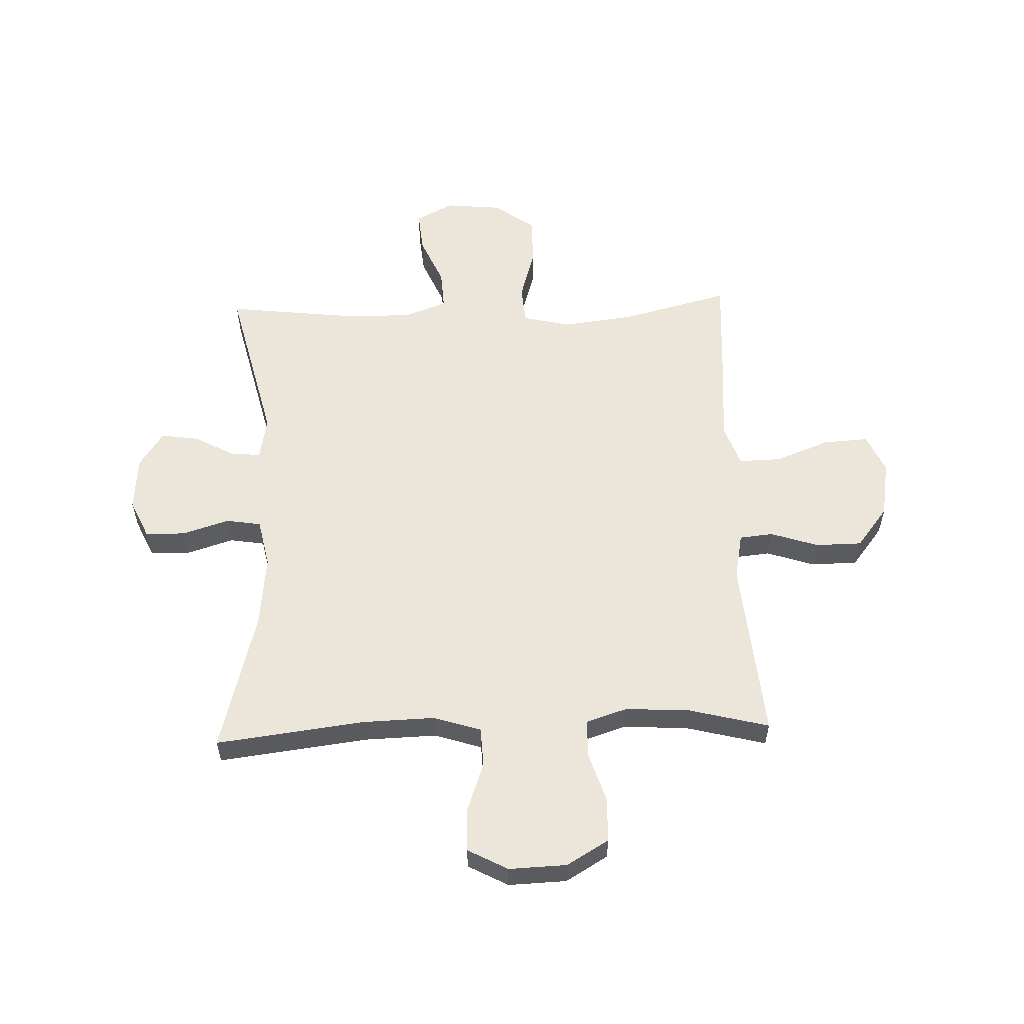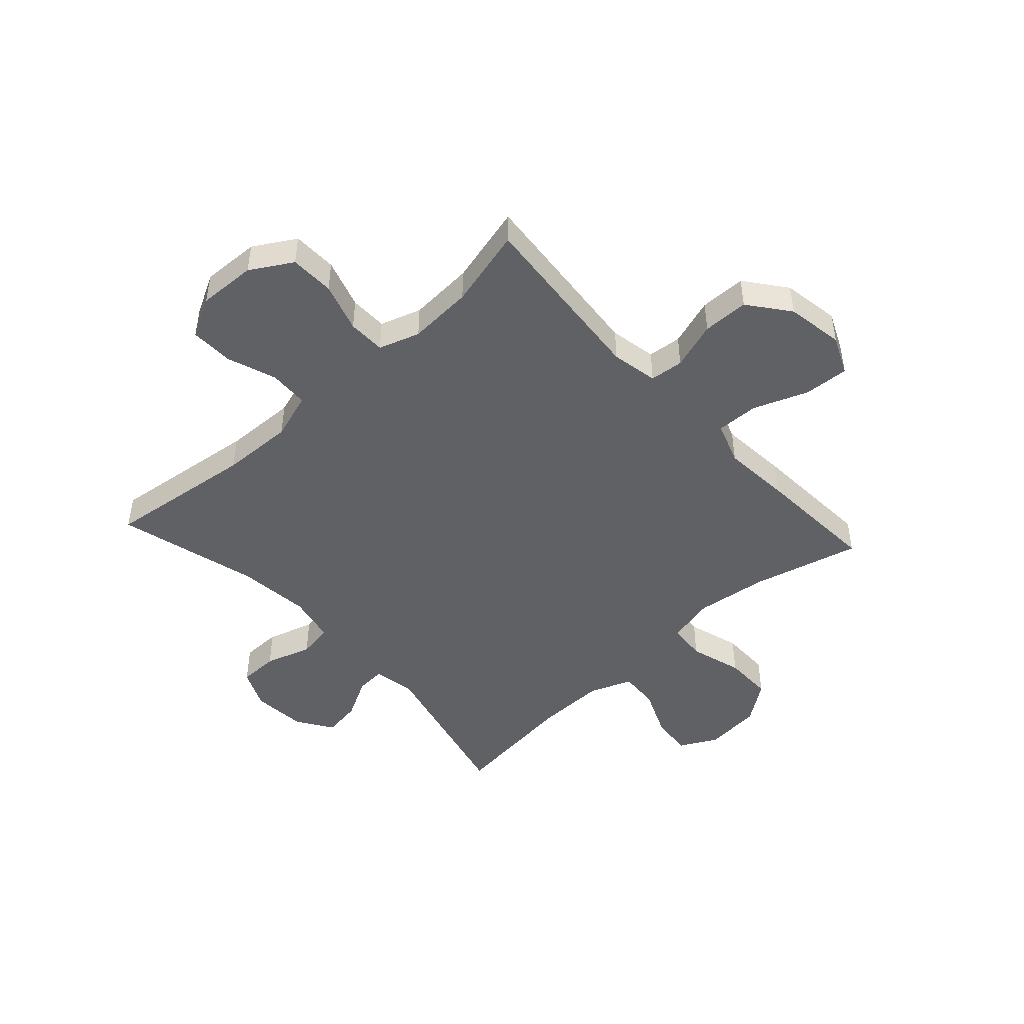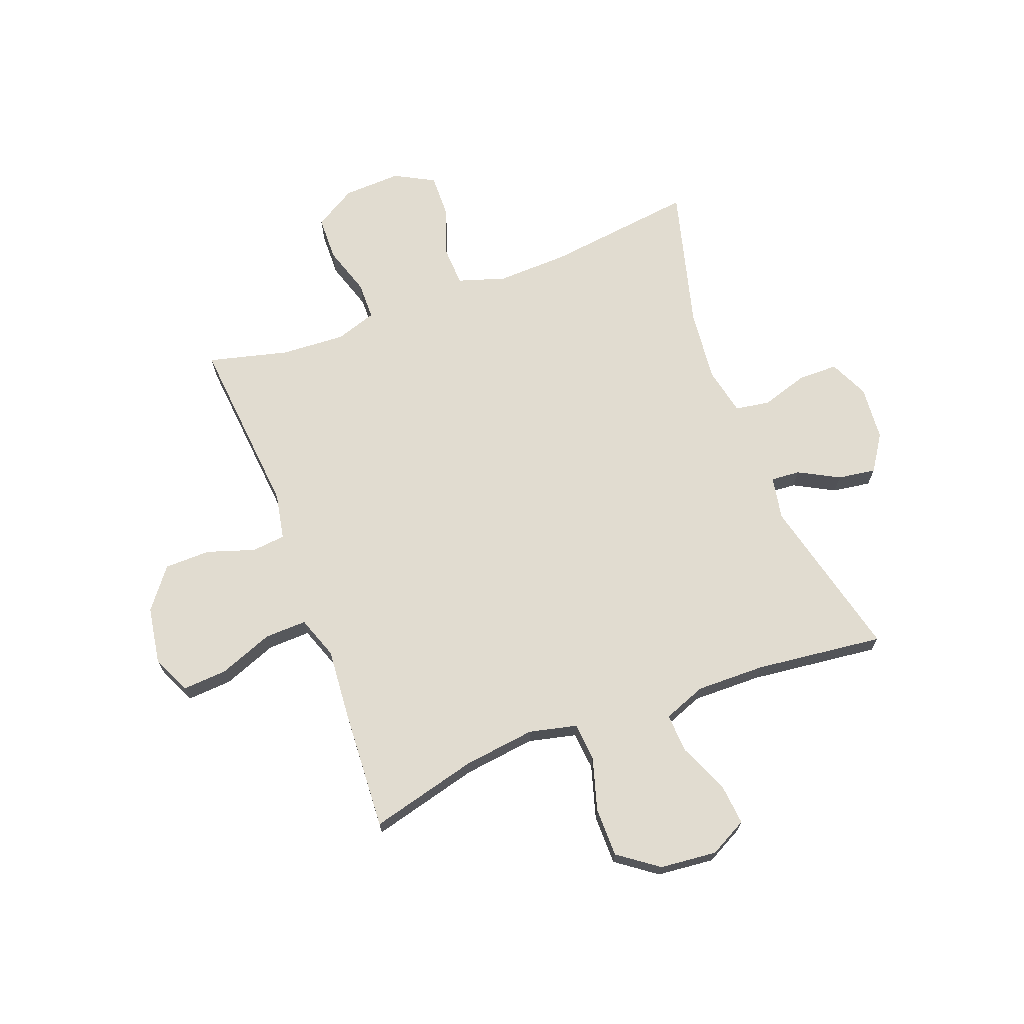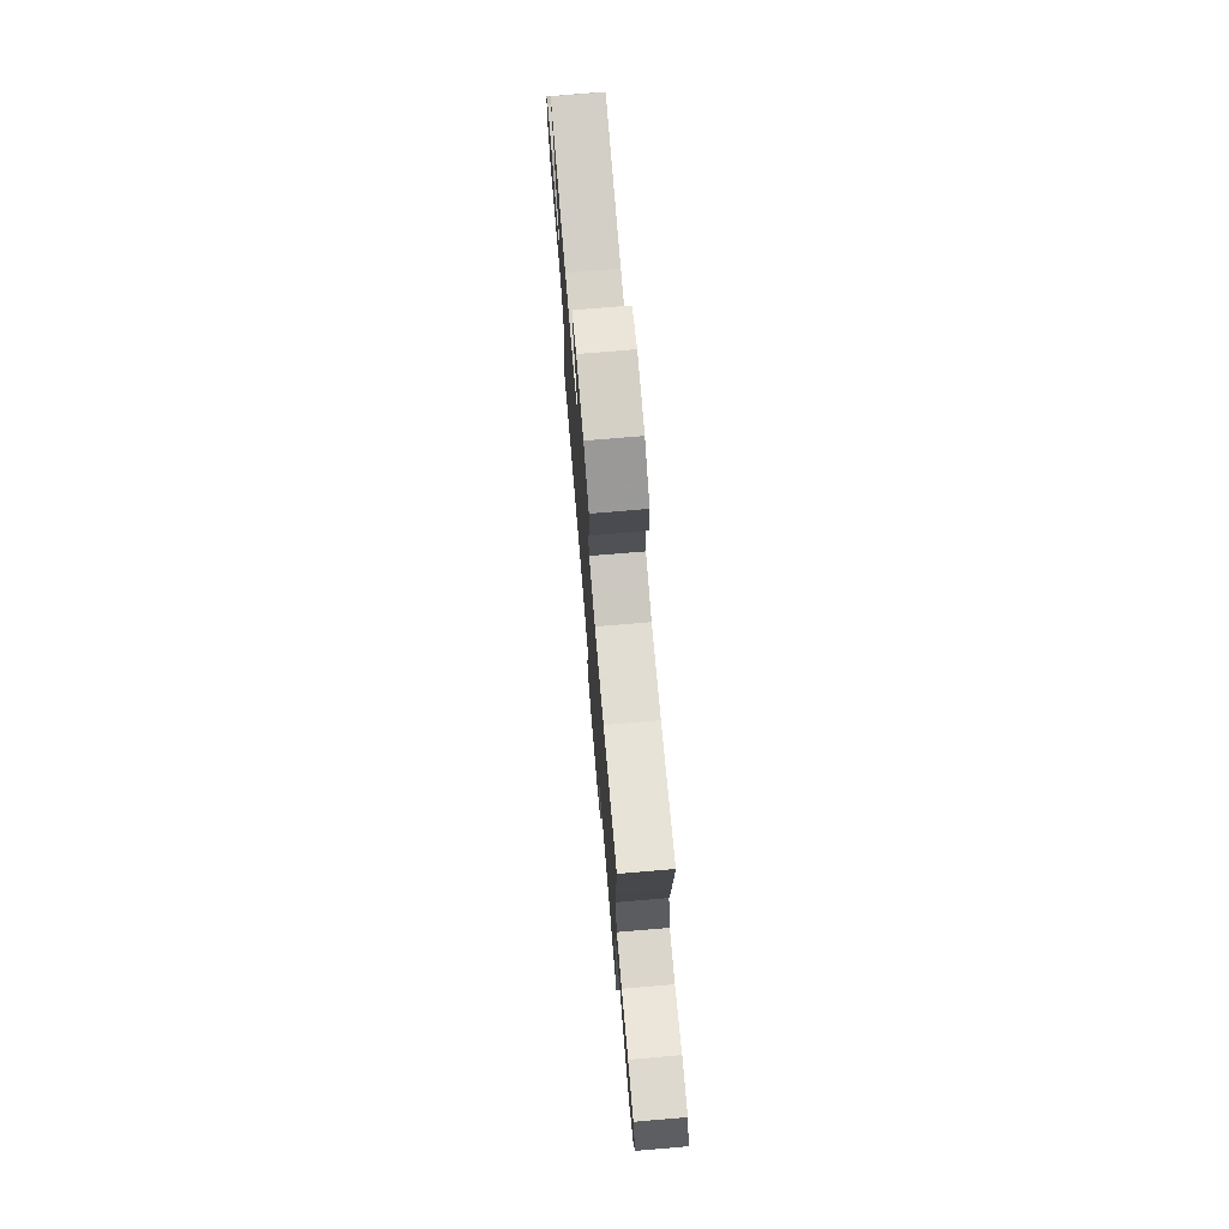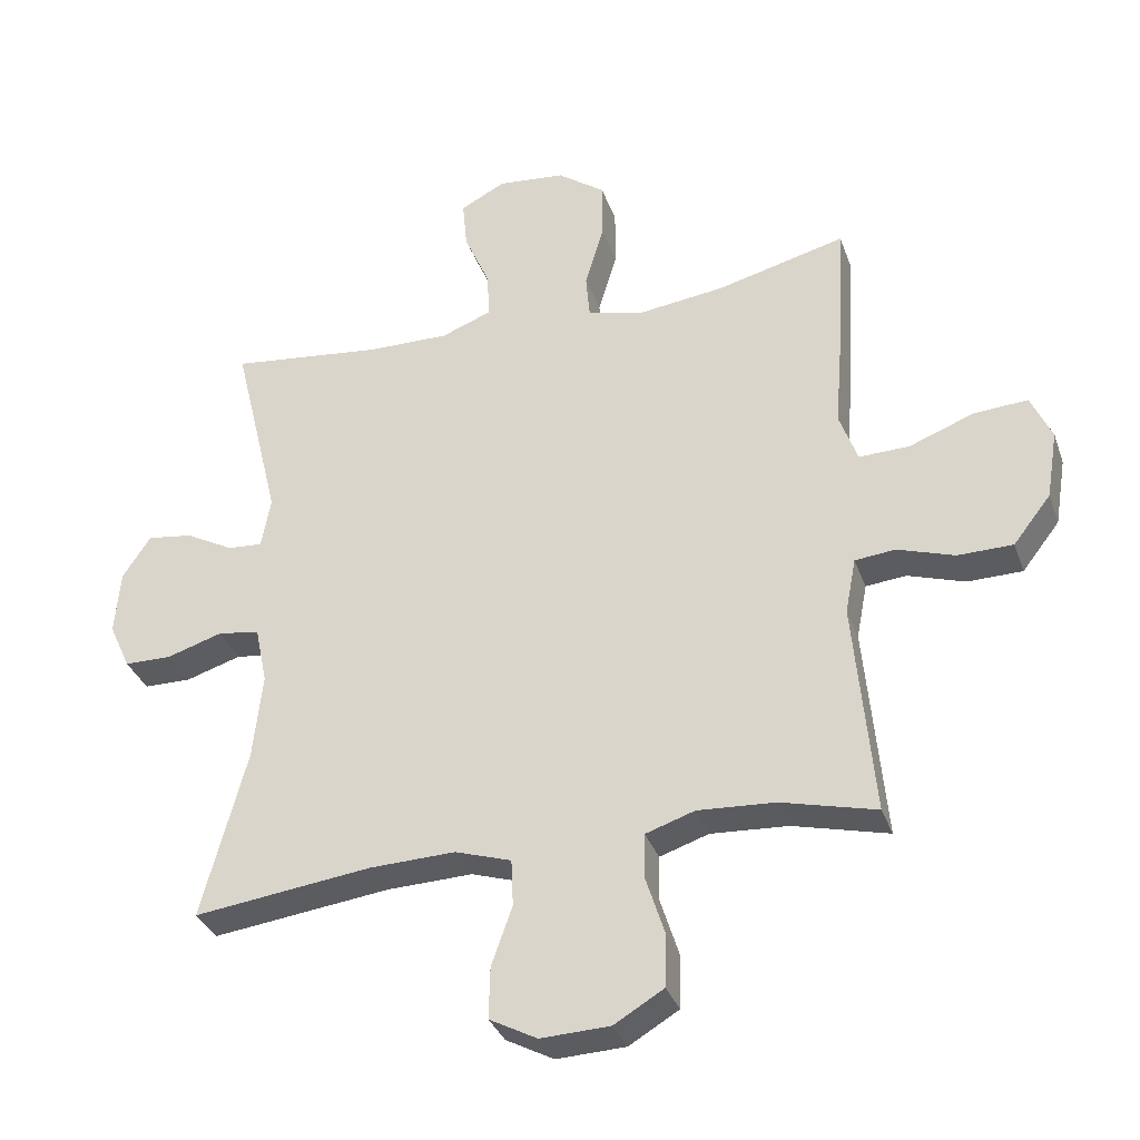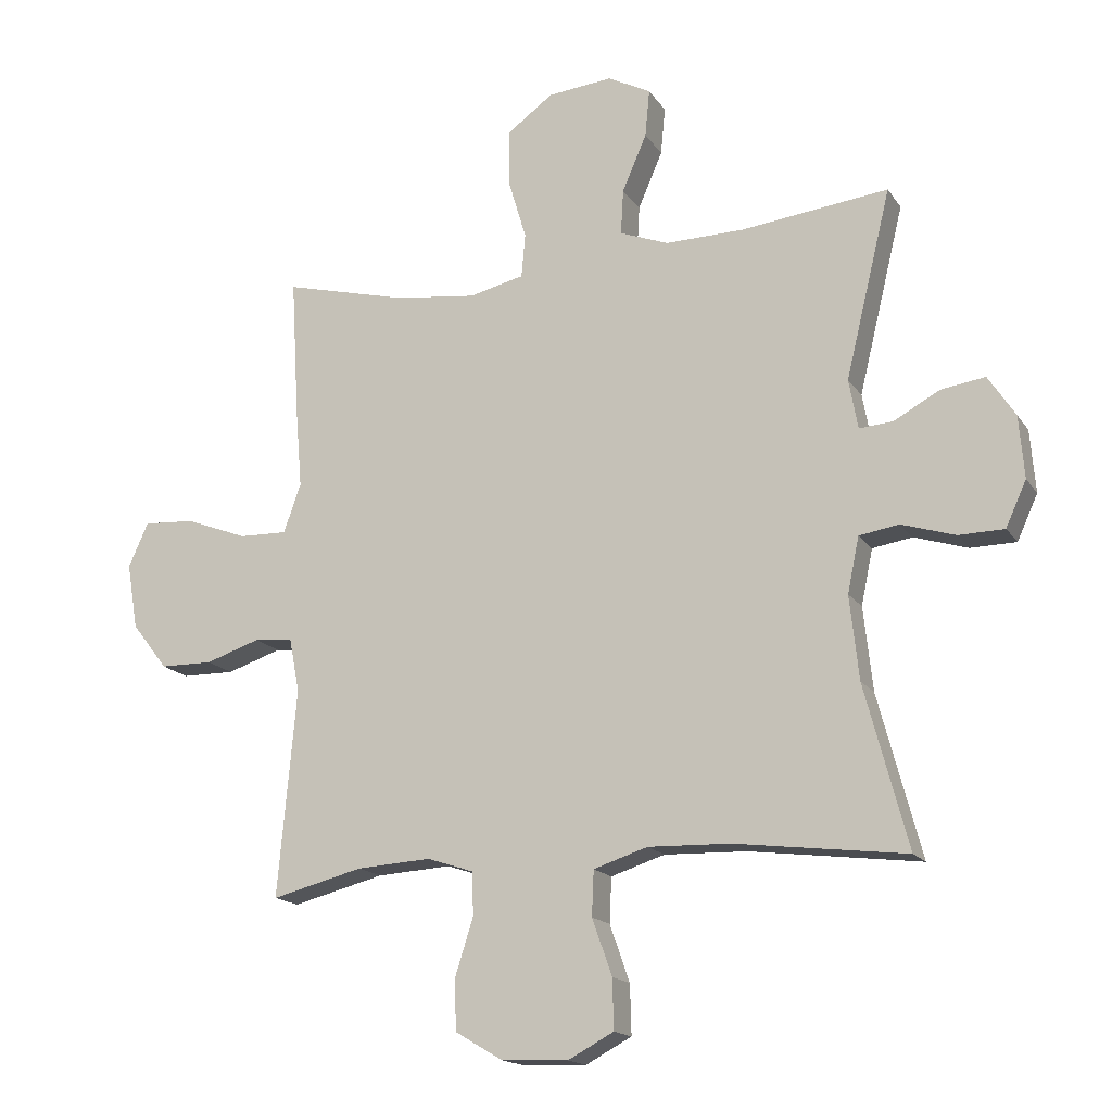
<metadata>
{"format":"obj","ext":"obj","renderer":"f3d","projection":"perspective","resolution":1024,"background":"white","views":[{"elev":56.8,"azim":178.0,"up":"+Y"},{"elev":-47.0,"azim":-137.6,"up":"+Y"},{"elev":69.4,"azim":-20.8,"up":"+Y"},{"elev":75.0,"azim":-94.8,"up":"+Z"},{"elev":-33.9,"azim":-161.9,"up":"+Z"},{"elev":-16.3,"azim":22.7,"up":"+Z"}]}
</metadata>
<code>
v 0.5 0.07 -0.5
v 0.235 0.07 -0.467
v 0.107 0.07 -0.463
v 0.023 0.07 -0.49
v 0.02 0.07 -0.56
v 0.051 0.07 -0.648
v 0.053 0.07 -0.725
v -0.018 0.07 -0.763
v -0.121 0.07 -0.759
v -0.195 0.07 -0.715
v -0.197 0.07 -0.636
v -0.169 0.07 -0.548
v -0.17 0.07 -0.481
v -0.243 0.07 -0.457
v -0.358 0.07 -0.464
v -0.5 0.07 -0.5
v -0.471 0.07 -0.178
v -0.487 0.07 -0.095
v -0.547 0.07 -0.089
v -0.632 0.07 -0.117
v -0.714 0.07 -0.116
v -0.77 0.07 -0.044
v -0.787 0.07 0.058
v -0.756 0.07 0.127
v -0.676 0.07 0.122
v -0.579 0.07 0.085
v -0.504 0.07 0.083
v -0.477 0.07 0.159
v -0.487 0.07 0.279
v -0.5 0.07 0.5
v -0.308 0.07 0.451
v -0.18 0.07 0.435
v -0.095 0.07 0.455
v -0.089 0.07 0.523
v -0.117 0.07 0.617
v -0.117 0.07 0.705
v -0.046 0.07 0.757
v 0.055 0.07 0.767
v 0.122 0.07 0.732
v 0.115 0.07 0.658
v 0.077 0.07 0.57
v 0.073 0.07 0.5
v 0.149 0.07 0.471
v 0.271 0.07 0.473
v 0.5 0.07 0.5
v 0.429 0.07 0.208
v 0.443 0.07 0.131
v 0.495 0.07 0.135
v 0.567 0.07 0.174
v 0.635 0.07 0.184
v 0.677 0.07 0.12
v 0.685 0.07 0.023
v 0.653 0.07 -0.047
v 0.582 0.07 -0.048
v 0.499 0.07 -0.022
v 0.437 0.07 -0.032
v 0.419 0.07 -0.118
v 0.433 0.07 -0.248
v 0.5 0 -0.5
v 0.235 0 -0.467
v 0.107 0 -0.463
v 0.023 0 -0.49
v 0.02 0 -0.56
v 0.051 0 -0.648
v 0.053 0 -0.725
v -0.018 0 -0.763
v -0.121 0 -0.759
v -0.195 0 -0.715
v -0.197 0 -0.636
v -0.169 0 -0.548
v -0.17 0 -0.481
v -0.243 0 -0.457
v -0.358 0 -0.464
v -0.5 0 -0.5
v -0.471 0 -0.178
v -0.487 0 -0.095
v -0.547 0 -0.089
v -0.632 0 -0.117
v -0.714 0 -0.116
v -0.77 0 -0.044
v -0.787 0 0.058
v -0.756 0 0.127
v -0.676 0 0.122
v -0.579 0 0.085
v -0.504 0 0.083
v -0.477 0 0.159
v -0.487 0 0.279
v -0.5 0 0.5
v -0.308 0 0.451
v -0.18 0 0.435
v -0.095 0 0.455
v -0.089 0 0.523
v -0.117 0 0.617
v -0.117 0 0.705
v -0.046 0 0.757
v 0.055 0 0.767
v 0.122 0 0.732
v 0.115 0 0.658
v 0.077 0 0.57
v 0.073 0 0.5
v 0.149 0 0.471
v 0.271 0 0.473
v 0.5 0 0.5
v 0.429 0 0.208
v 0.443 0 0.131
v 0.495 0 0.135
v 0.567 0 0.174
v 0.635 0 0.184
v 0.677 0 0.12
v 0.685 0 0.023
v 0.653 0 -0.047
v 0.582 0 -0.048
v 0.499 0 -0.022
v 0.437 0 -0.032
v 0.419 0 -0.118
v 0.433 0 -0.248
f 53 54 55
f 52 53 55
f 51 52 55
f 50 51 55
f 49 50 55
f 48 49 55
f 47 48 55 56
f 46 47 56 57
f 44 45 46
f 43 44 46 57
f 39 40 41
f 38 39 41
f 37 38 41
f 36 37 41
f 35 36 41
f 34 35 41
f 33 34 41 42
f 28 29 30 31
f 27 28 31 32
f 24 25 26
f 23 24 26
f 22 23 26
f 21 22 26
f 20 21 26
f 19 20 26
f 18 19 26 27
f 27 32 33
f 18 27 33
f 17 18 33
f 10 11 12
f 9 10 12
f 8 9 12
f 7 8 12
f 6 7 12
f 5 6 12
f 4 5 12 13
f 3 4 13 14
f 58 1 2
f 58 2 3
f 43 57 58
f 42 43 58
f 33 42 58
f 17 33 58
f 16 17 58
f 15 16 58
f 14 15 58
f 3 14 58
f 113 112 111
f 113 111 110
f 113 110 109
f 113 109 108
f 113 108 107
f 113 107 106
f 114 113 106 105
f 115 114 105 104
f 104 103 102
f 115 104 102 101
f 99 98 97
f 99 97 96
f 99 96 95
f 99 95 94
f 99 94 93
f 99 93 92
f 100 99 92 91
f 89 88 87 86
f 90 89 86 85
f 84 83 82
f 84 82 81
f 84 81 80
f 84 80 79
f 84 79 78
f 84 78 77
f 85 84 77 76
f 91 90 85
f 91 85 76
f 91 76 75
f 70 69 68
f 70 68 67
f 70 67 66
f 70 66 65
f 70 65 64
f 70 64 63
f 71 70 63 62
f 72 71 62 61
f 60 59 116
f 61 60 116
f 116 115 101
f 116 101 100
f 116 100 91
f 116 91 75
f 116 75 74
f 116 74 73
f 116 73 72
f 116 72 61
f 1 59 60 2
f 2 60 61 3
f 3 61 62 4
f 4 62 63 5
f 5 63 64 6
f 6 64 65 7
f 7 65 66 8
f 8 66 67 9
f 9 67 68 10
f 10 68 69 11
f 11 69 70 12
f 12 70 71 13
f 13 71 72 14
f 14 72 73 15
f 15 73 74 16
f 16 74 75 17
f 17 75 76 18
f 18 76 77 19
f 19 77 78 20
f 20 78 79 21
f 21 79 80 22
f 22 80 81 23
f 23 81 82 24
f 24 82 83 25
f 25 83 84 26
f 26 84 85 27
f 27 85 86 28
f 28 86 87 29
f 29 87 88 30
f 30 88 89 31
f 31 89 90 32
f 32 90 91 33
f 33 91 92 34
f 34 92 93 35
f 35 93 94 36
f 36 94 95 37
f 37 95 96 38
f 38 96 97 39
f 39 97 98 40
f 40 98 99 41
f 41 99 100 42
f 42 100 101 43
f 43 101 102 44
f 44 102 103 45
f 45 103 104 46
f 46 104 105 47
f 47 105 106 48
f 48 106 107 49
f 49 107 108 50
f 50 108 109 51
f 51 109 110 52
f 52 110 111 53
f 53 111 112 54
f 54 112 113 55
f 55 113 114 56
f 56 114 115 57
f 57 115 116 58
f 58 116 59 1

</code>
